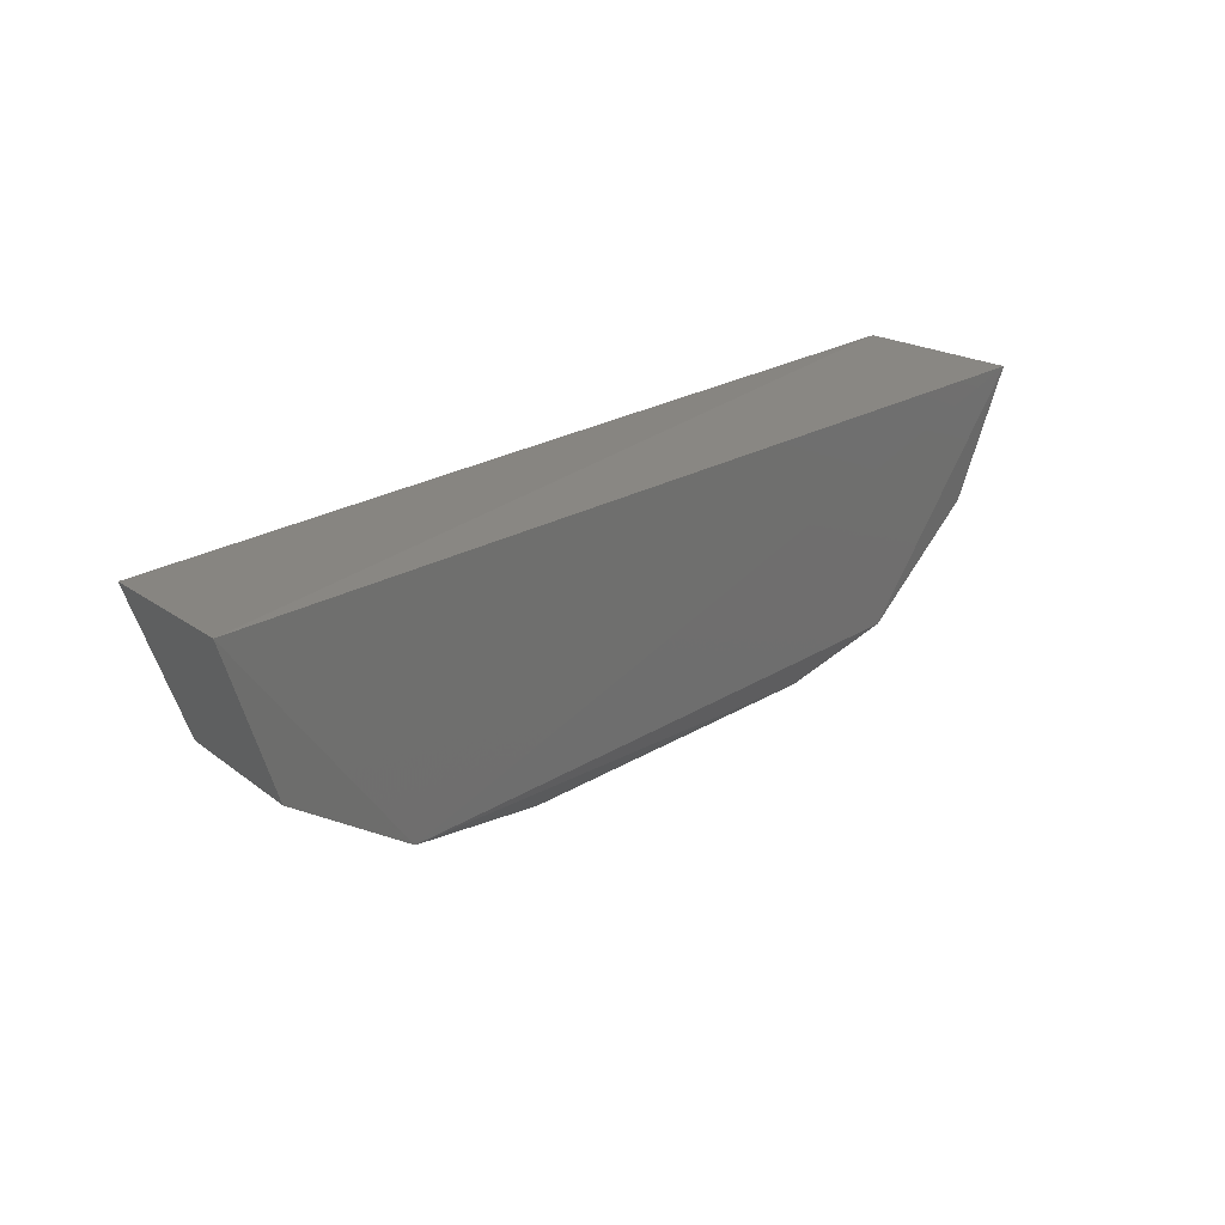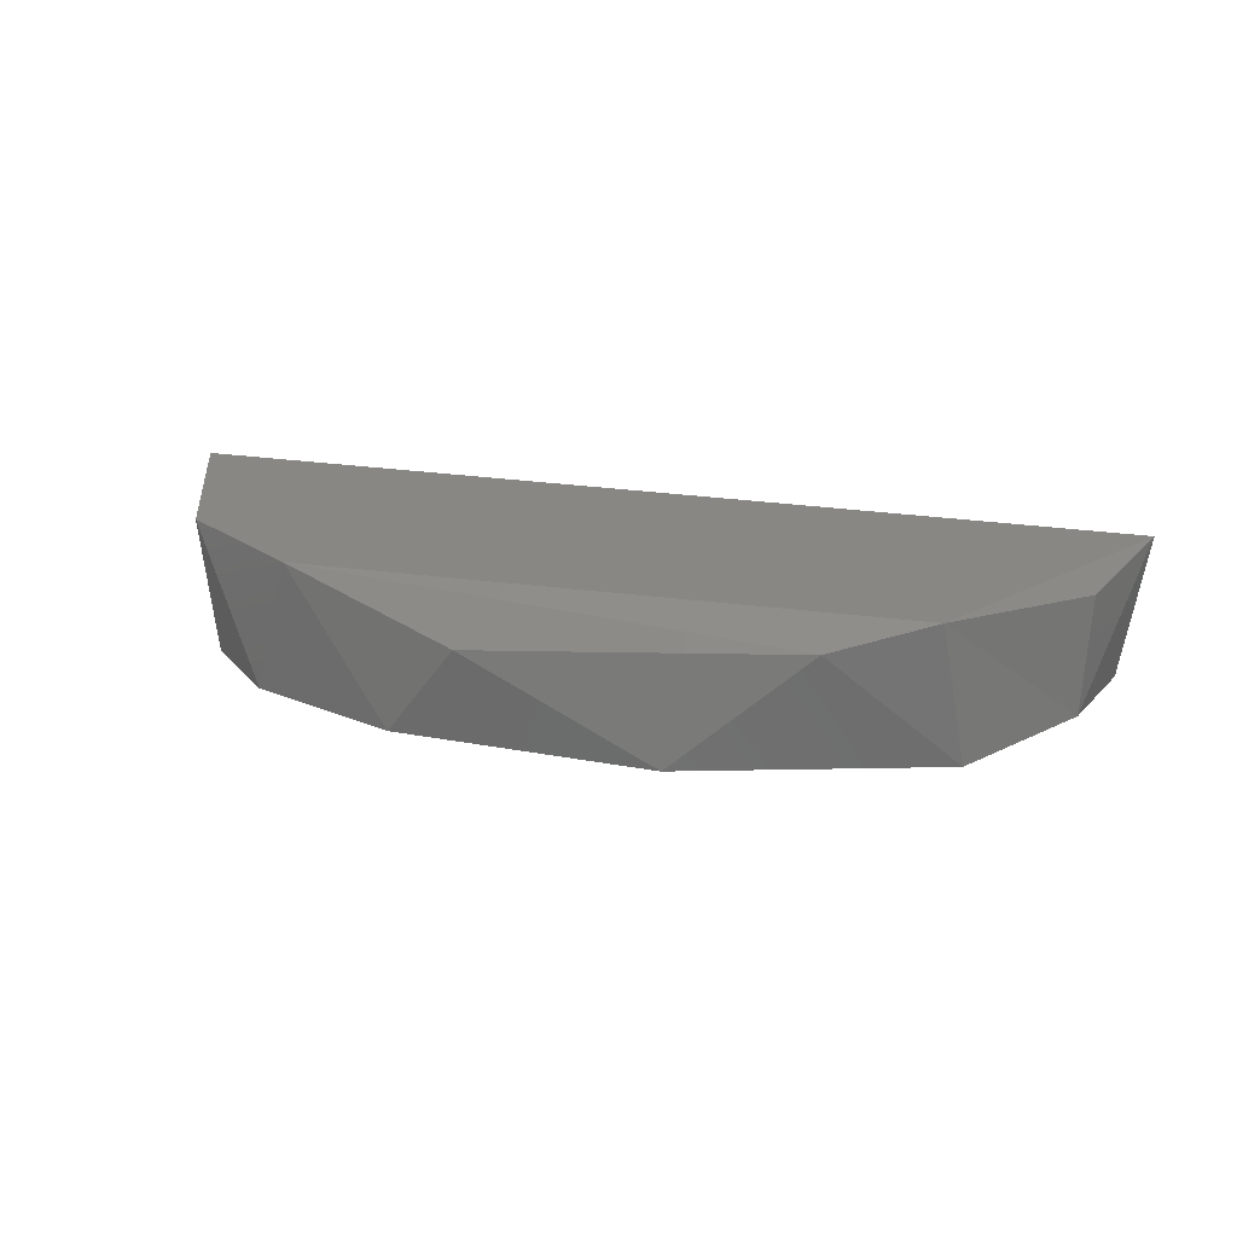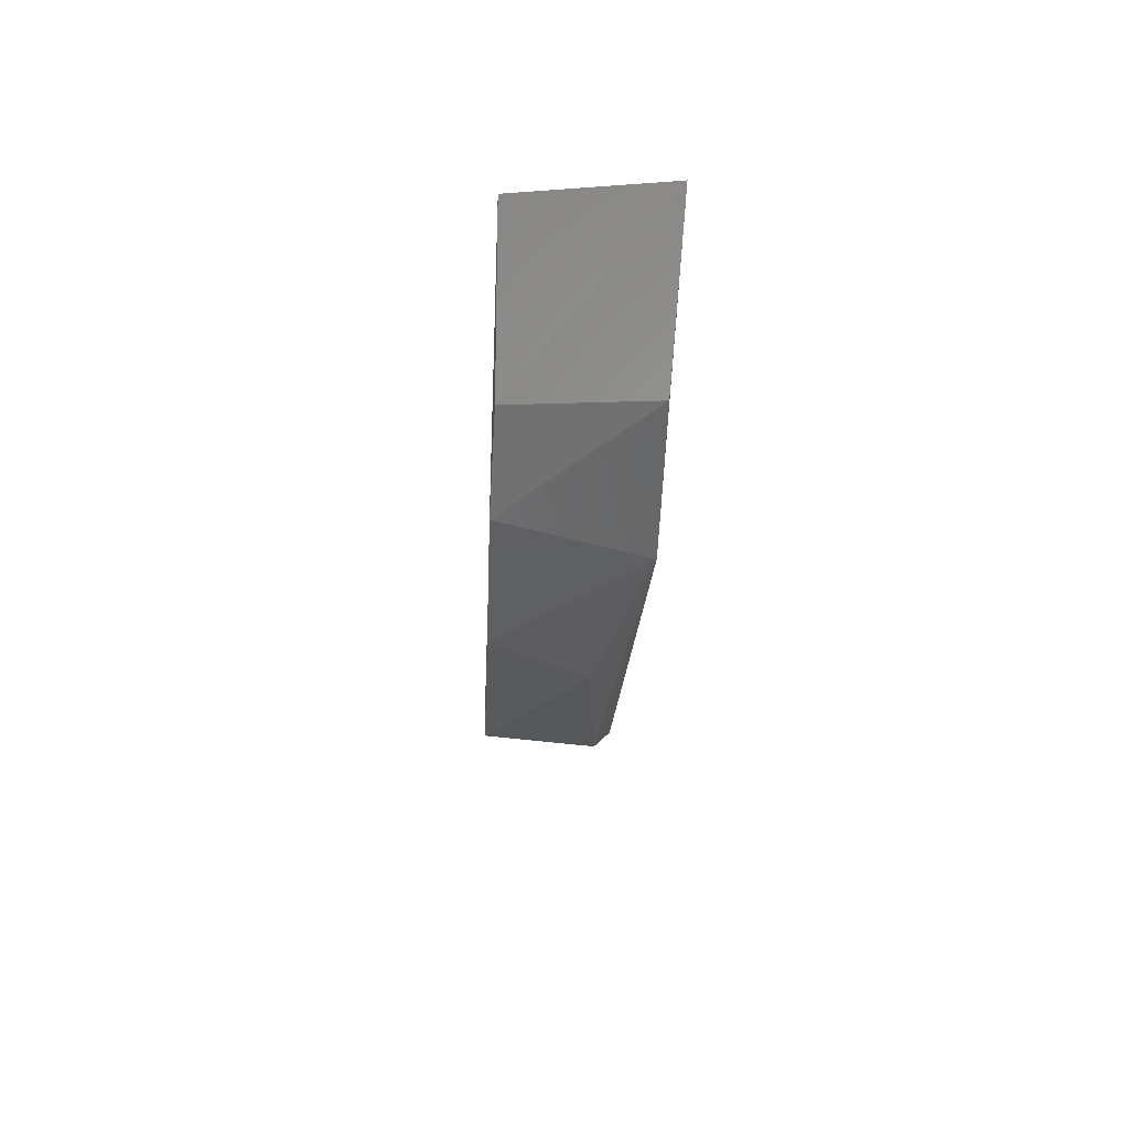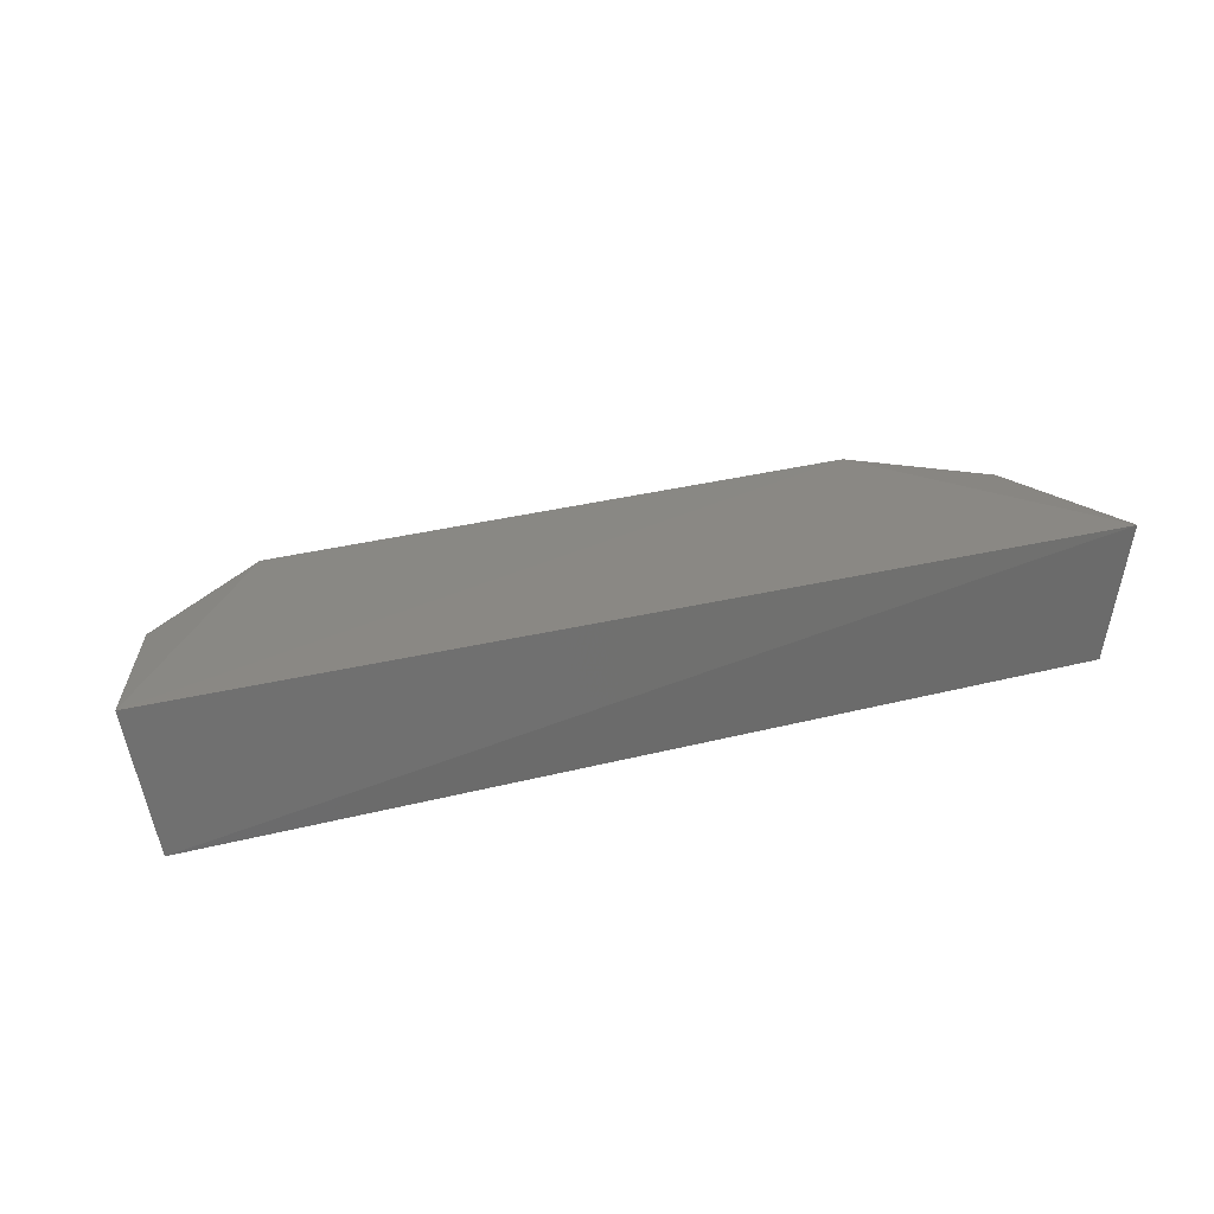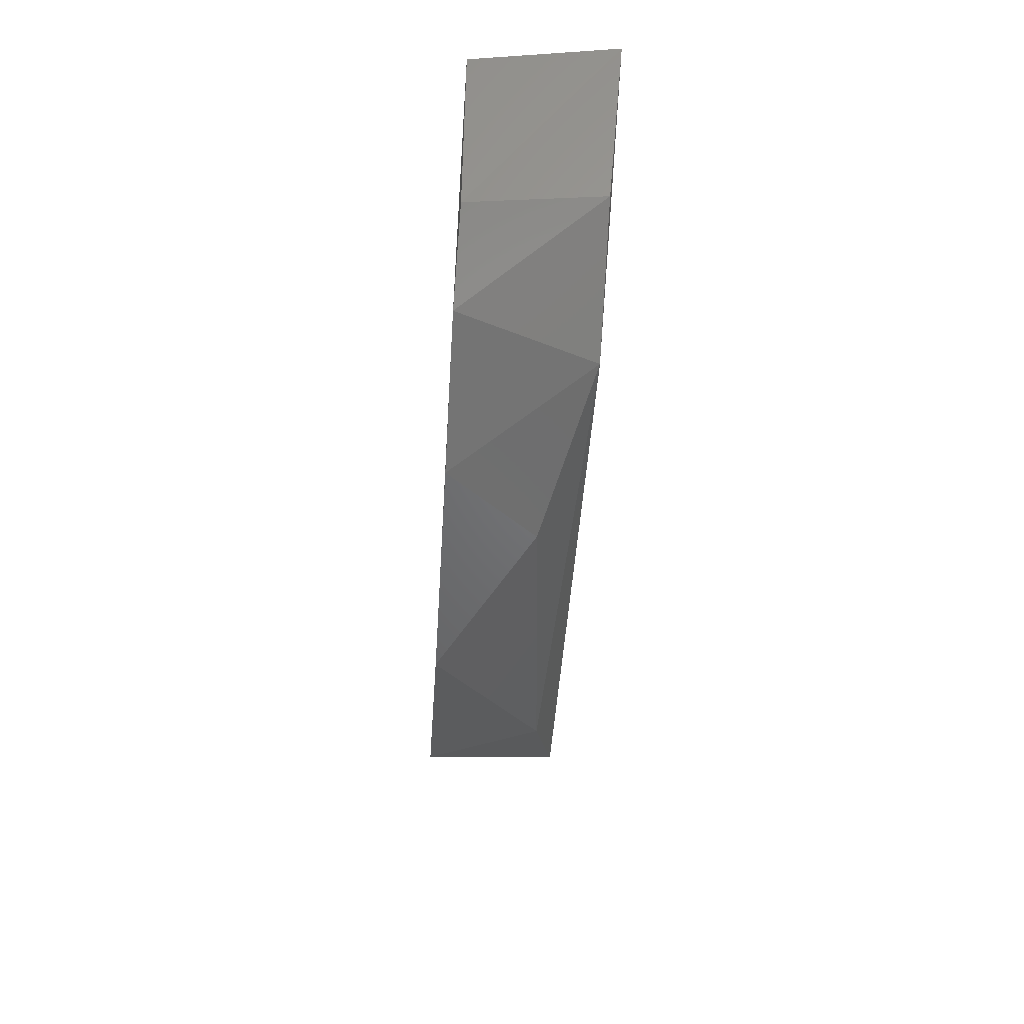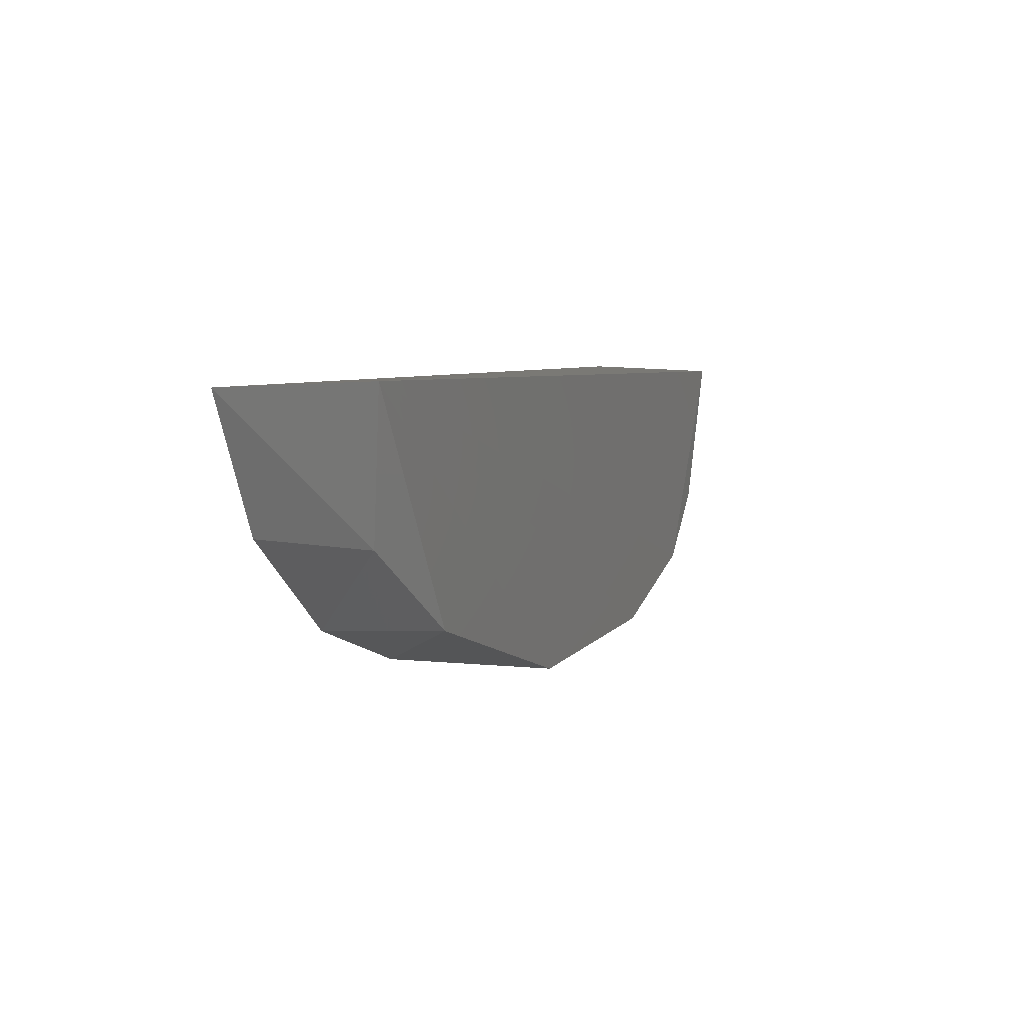
<metadata>
{"format":"stl","ext":"stl","renderer":"f3d","projection":"perspective","resolution":1024,"background":"white","views":[{"elev":23.9,"azim":-45.2,"up":"+Y"},{"elev":22.5,"azim":14.5,"up":"+Z"},{"elev":-19.1,"azim":-92.5,"up":"+Y"},{"elev":29.7,"azim":159.4,"up":"+Z"},{"elev":-45.4,"azim":-93.6,"up":"+Y"},{"elev":5.0,"azim":112.9,"up":"+Y"}]}
</metadata>
<code>
# stl→obj: 16 verts, 28 faces
v -0.6046 0.05998 0.4114
v -0.6089 0.05193 0.4113
v -0.618 0.04924 0.4113
v -0.6273 0.04986 0.4113
v -0.6327 0.05193 0.4113
v -0.6372 0.05998 0.4114
v -0.6378 0.06018 0.4167
v -0.6038 0.05976 0.4167
v -0.6312 0.05131 0.4163
v -0.6098 0.05151 0.4163
v -0.6358 0.0544 0.4163
v -0.6352 0.05441 0.4114
v -0.6056 0.05481 0.4121
v -0.6054 0.05502 0.4163
v -0.6248 0.04945 0.4146
v -0.6133 0.05007 0.4154
f 1 2 3
f 1 3 4
f 1 4 5
f 5 6 1
f 1 7 8
f 6 7 1
f 9 10 8
f 9 8 7
f 11 5 9
f 11 9 7
f 7 6 12
f 7 12 11
f 10 2 13
f 10 13 14
f 14 8 10
f 13 1 8
f 13 8 14
f 13 2 1
f 4 3 15
f 4 15 9
f 4 9 5
f 12 5 11
f 12 6 5
f 16 10 9
f 16 9 15
f 16 15 3
f 16 3 2
f 16 2 10

</code>
